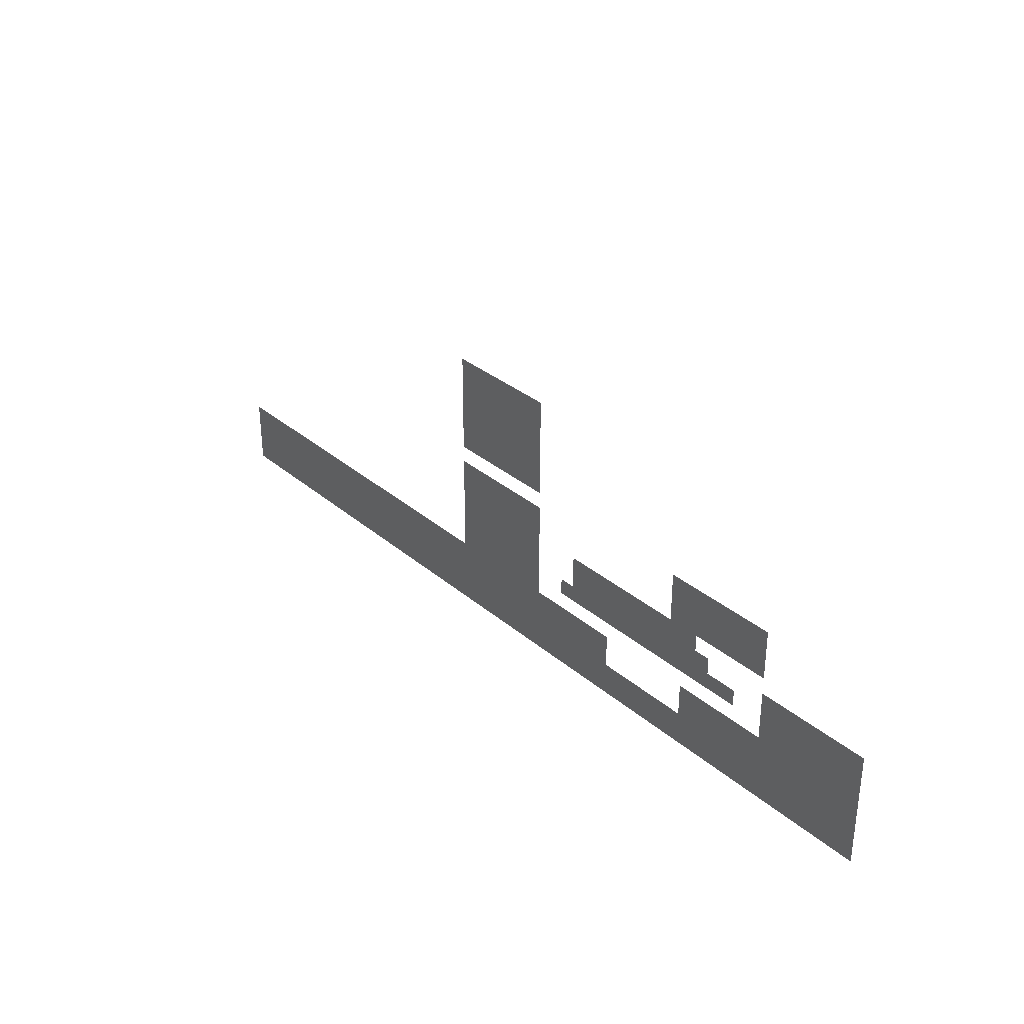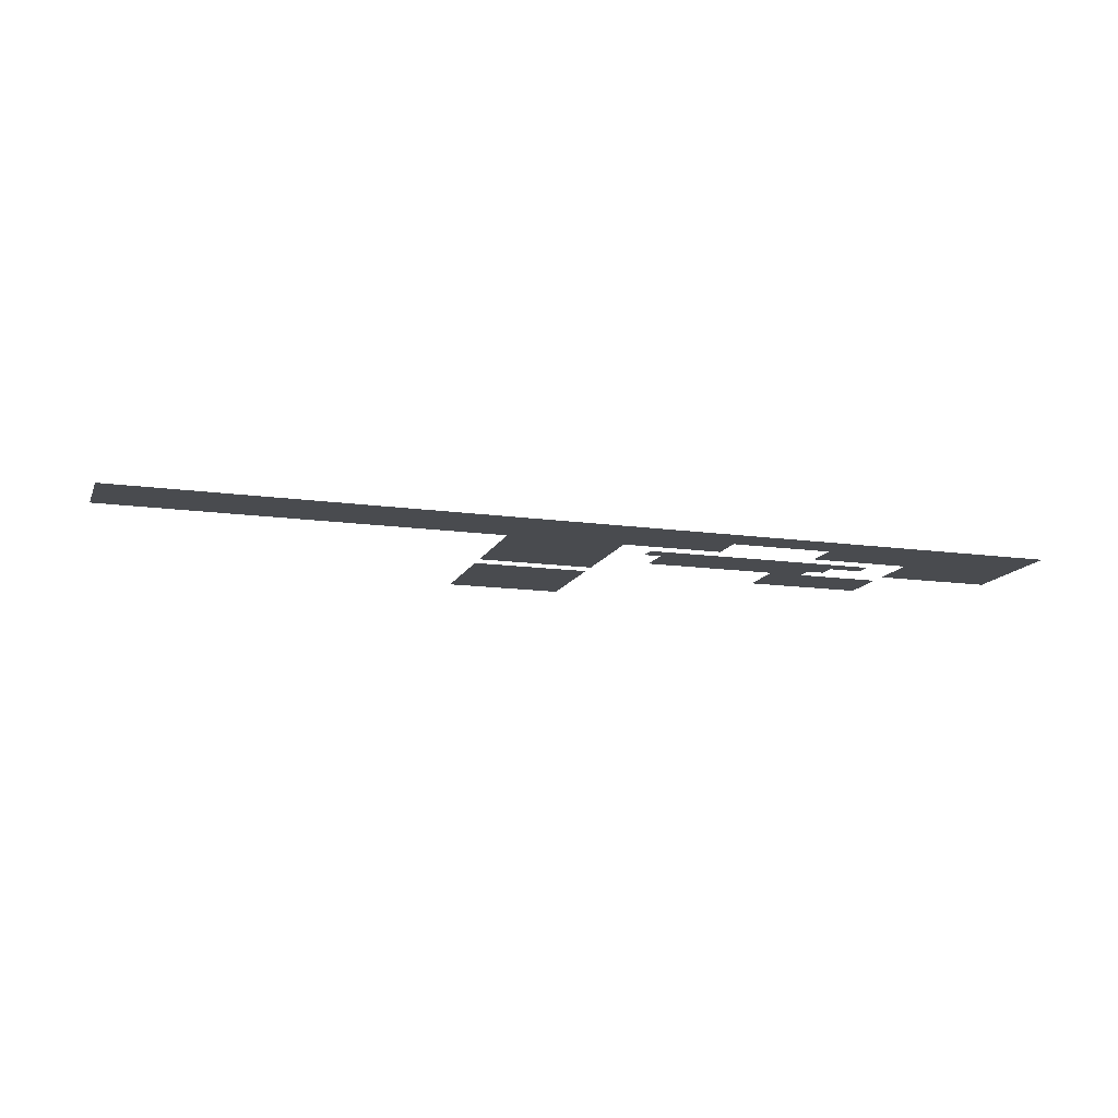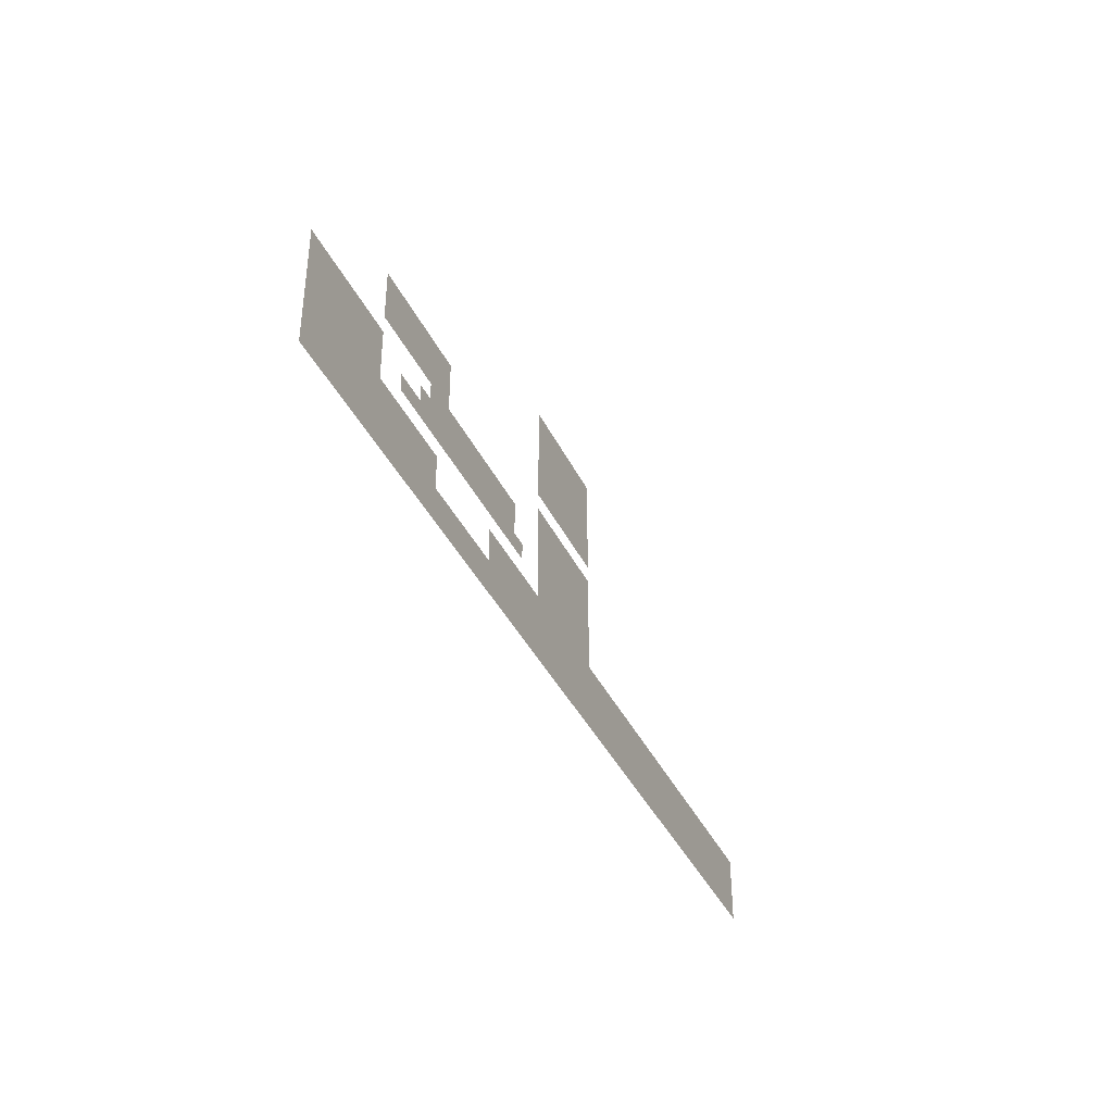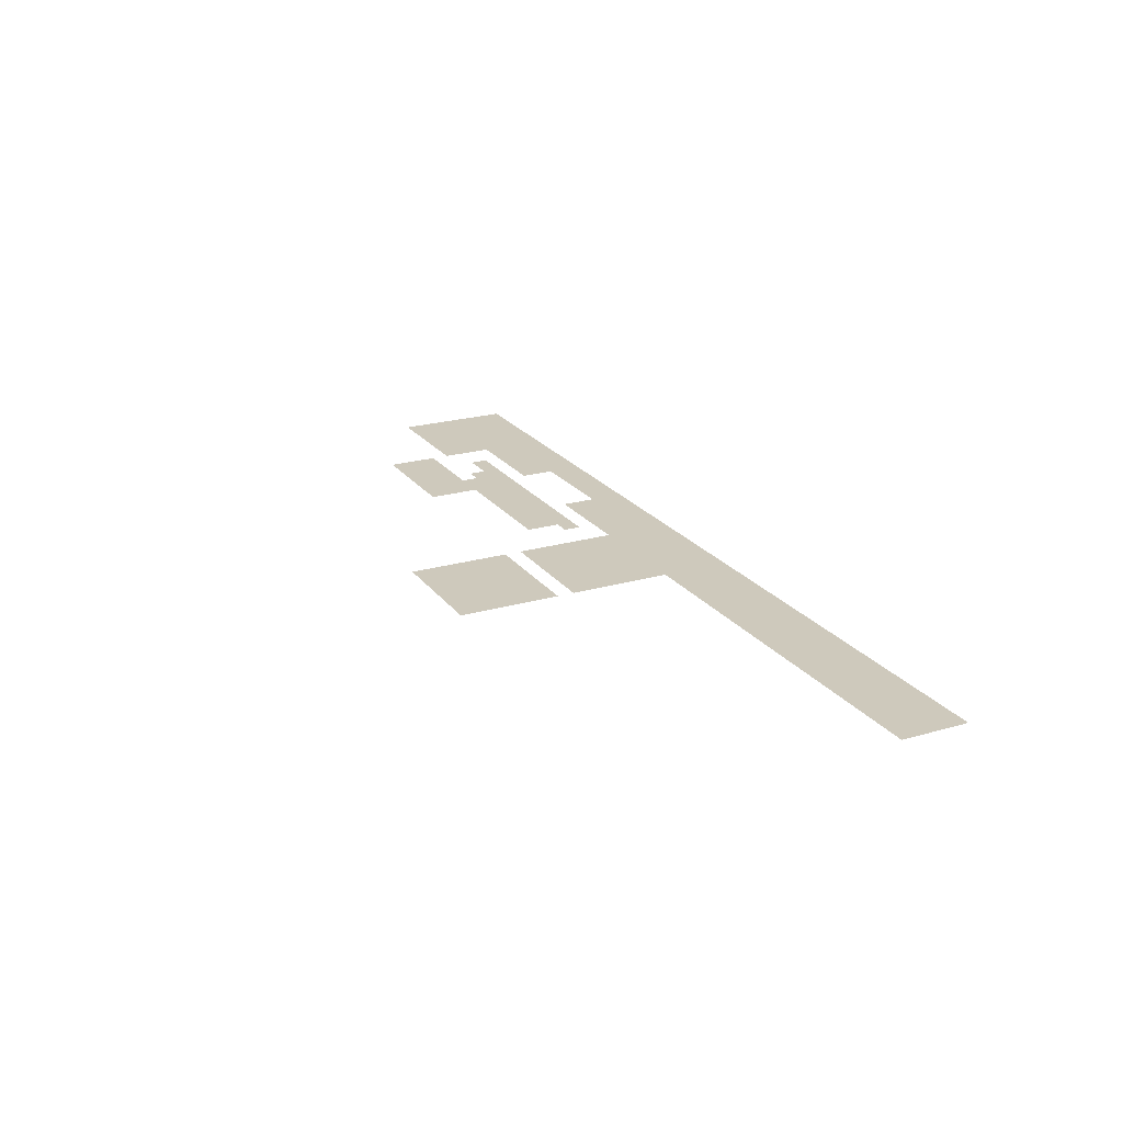
<metadata>
{"format":"obj","ext":"obj","renderer":"f3d","projection":"perspective","resolution":1024,"background":"white","views":[{"elev":32.4,"azim":49.6,"up":"+Y"},{"elev":-13.7,"azim":-17.6,"up":"+Z"},{"elev":-38.8,"azim":113.5,"up":"+Y"},{"elev":22.4,"azim":-116.7,"up":"+Z"}]}
</metadata>
<code>
v -672 -576 0
v -704 -576 0
v -704 -544 0
v -672 -544 0
v -640 -576 0
v -640 -544 0
v -608 -576 0
v -608 -544 0
v -576 -576 0
v -576 -544 0
v -544 -576 0
v -544 -544 0
v -512 -576 0
v -512 -544 0
v -480 -576 0
v -480 -544 0
v -448 -576 0
v -448 -544 0
v -416 -576 0
v -416 -544 0
v -384 -576 0
v -384 -544 0
v -672 -608 0
v -704 -608 0
v -640 -608 0
v -608 -608 0
v -576 -608 0
v -544 -608 0
v -512 -608 0
v -480 -608 0
v -448 -608 0
v -416 -608 0
v -384 -608 0
v -352 -608 0
v -352 -576 0
v -704 -640 0
v -736 -640 0
v -736 -608 0
v -672 -640 0
v -640 -640 0
v -608 -640 0
v -576 -640 0
v -544 -640 0
v -512 -640 0
v -480 -640 0
v -448 -640 0
v -416 -640 0
v -384 -640 0
v -352 -640 0
v -320 -640 0
v -320 -608 0
v -288 -640 0
v -288 -608 0
v -1728 -704 0
v -1760 -704 0
v -1760 -672 0
v -1728 -672 0
v -1696 -704 0
v -1696 -672 0
v -1664 -704 0
v -1664 -672 0
v -1632 -704 0
v -1632 -672 0
v -1600 -704 0
v -1600 -672 0
v -1568 -704 0
v -1568 -672 0
v -1536 -704 0
v -1536 -672 0
v -1504 -704 0
v -1504 -672 0
v -1472 -704 0
v -1472 -672 0
v -1440 -704 0
v -1440 -672 0
v -1408 -704 0
v -1408 -672 0
v -1376 -704 0
v -1376 -672 0
v -1344 -704 0
v -1344 -672 0
v -1312 -704 0
v -1312 -672 0
v -1280 -704 0
v -1280 -672 0
v -1248 -704 0
v -1248 -672 0
v -1216 -704 0
v -1216 -672 0
v -1184 -704 0
v -1184 -672 0
v -1152 -704 0
v -1152 -672 0
v -1120 -704 0
v -1120 -672 0
v -1088 -704 0
v -1088 -672 0
v -1056 -704 0
v -1056 -672 0
v -1024 -704 0
v -1024 -672 0
v -992 -704 0
v -992 -672 0
v -960 -704 0
v -960 -672 0
v -928 -704 0
v -928 -672 0
v -896 -704 0
v -896 -672 0
v -864 -704 0
v -864 -672 0
v -832 -704 0
v -832 -672 0
v -800 -704 0
v -800 -672 0
v -768 -704 0
v -768 -672 0
v -736 -704 0
v -736 -672 0
v -704 -704 0
v -704 -672 0
v -672 -704 0
v -672 -672 0
v -640 -704 0
v -640 -672 0
v -608 -704 0
v -608 -672 0
v -384 -704 0
v -416 -704 0
v -416 -672 0
v -384 -672 0
v -352 -704 0
v -352 -672 0
v -320 -704 0
v -320 -672 0
v -288 -704 0
v -288 -672 0
v -256 -704 0
v -256 -672 0
v -224 -704 0
v -224 -672 0
v -192 -704 0
v -192 -672 0
v -160 -704 0
v -160 -672 0
v -128 -704 0
v -128 -672 0
v -96 -704 0
v -96 -672 0
v -64 -704 0
v -64 -672 0
v -32 -704 0
v -32 -672 0
v 0 -704 0
v 0 -672 0
v -1728 -736 0
v -1760 -736 0
v -1696 -736 0
v -1664 -736 0
v -1632 -736 0
v -1600 -736 0
v -1568 -736 0
v -1536 -736 0
v -1504 -736 0
v -1472 -736 0
v -1440 -736 0
v -1408 -736 0
v -1376 -736 0
v -1344 -736 0
v -1312 -736 0
v -1280 -736 0
v -1248 -736 0
v -1216 -736 0
v -1184 -736 0
v -1152 -736 0
v -1120 -736 0
v -1088 -736 0
v -1056 -736 0
v -1024 -736 0
v -992 -736 0
v -960 -736 0
v -928 -736 0
v -896 -736 0
v -864 -736 0
v -832 -736 0
v -800 -736 0
v -768 -736 0
v -736 -736 0
v -704 -736 0
v -672 -736 0
v -640 -736 0
v -608 -736 0
v -384 -736 0
v -416 -736 0
v -352 -736 0
v -320 -736 0
v -288 -736 0
v -256 -736 0
v -224 -736 0
v -192 -736 0
v -160 -736 0
v -128 -736 0
v -96 -736 0
v -64 -736 0
v -32 -736 0
v 0 -736 0
v -1728 -768 0
v -1760 -768 0
v -1696 -768 0
v -1664 -768 0
v -1632 -768 0
v -1600 -768 0
v -1568 -768 0
v -1536 -768 0
v -1504 -768 0
v -1472 -768 0
v -1440 -768 0
v -1408 -768 0
v -1376 -768 0
v -1344 -768 0
v -1312 -768 0
v -1280 -768 0
v -1248 -768 0
v -1216 -768 0
v -1184 -768 0
v -1152 -768 0
v -1120 -768 0
v -1088 -768 0
v -1056 -768 0
v -1024 -768 0
v -992 -768 0
v -960 -768 0
v -928 -768 0
v -896 -768 0
v -864 -768 0
v -832 -768 0
v -800 -768 0
v -768 -768 0
v -736 -768 0
v -704 -768 0
v -672 -768 0
v -640 -768 0
v -608 -768 0
v -576 -768 0
v -576 -736 0
v -544 -768 0
v -544 -736 0
v -512 -768 0
v -512 -736 0
v -480 -768 0
v -480 -736 0
v -448 -768 0
v -448 -736 0
v -416 -768 0
v -384 -768 0
v -352 -768 0
v -320 -768 0
v -288 -768 0
v -256 -768 0
v -224 -768 0
v -192 -768 0
v -160 -768 0
v -128 -768 0
v -96 -768 0
v -64 -768 0
v -32 -768 0
v 0 -768 0
v -1728 -800 0
v -1760 -800 0
v -1696 -800 0
v -1664 -800 0
v -1632 -800 0
v -1600 -800 0
v -1568 -800 0
v -1536 -800 0
v -1504 -800 0
v -1472 -800 0
v -1440 -800 0
v -1408 -800 0
v -1376 -800 0
v -1344 -800 0
v -1312 -800 0
v -1280 -800 0
v -1248 -800 0
v -1216 -800 0
v -1184 -800 0
v -1152 -800 0
v -1120 -800 0
v -1088 -800 0
v -1056 -800 0
v -1024 -800 0
v -992 -800 0
v -960 -800 0
v -928 -800 0
v -896 -800 0
v -864 -800 0
v -832 -800 0
v -800 -800 0
v -768 -800 0
v -736 -800 0
v -704 -800 0
v -672 -800 0
v -640 -800 0
v -608 -800 0
v -576 -800 0
v -544 -800 0
v -512 -800 0
v -480 -800 0
v -448 -800 0
v -416 -800 0
v -384 -800 0
v -352 -800 0
v -320 -800 0
v -288 -800 0
v -256 -800 0
v -224 -800 0
v -192 -800 0
v -160 -800 0
v -128 -800 0
v -96 -800 0
v -64 -800 0
v -32 -800 0
v 0 -800 0
v -992 -288 0
v -1024 -288 0
v -1024 -256 0
v -992 -256 0
v -960 -288 0
v -960 -256 0
v -928 -288 0
v -928 -256 0
v -896 -288 0
v -896 -256 0
v -864 -288 0
v -864 -256 0
v -832 -288 0
v -832 -256 0
v -800 -288 0
v -800 -256 0
v -992 -320 0
v -1024 -320 0
v -960 -320 0
v -928 -320 0
v -896 -320 0
v -864 -320 0
v -832 -320 0
v -800 -320 0
v -992 -352 0
v -1024 -352 0
v -960 -352 0
v -928 -352 0
v -896 -352 0
v -864 -352 0
v -832 -352 0
v -800 -352 0
v -992 -384 0
v -1024 -384 0
v -960 -384 0
v -928 -384 0
v -896 -384 0
v -864 -384 0
v -832 -384 0
v -800 -384 0
v -992 -416 0
v -1024 -416 0
v -960 -416 0
v -928 -416 0
v -896 -416 0
v -864 -416 0
v -832 -416 0
v -800 -416 0
v -992 -448 0
v -1024 -448 0
v -960 -448 0
v -928 -448 0
v -896 -448 0
v -864 -448 0
v -832 -448 0
v -800 -448 0
v -416 -480 0
v -448 -480 0
v -448 -448 0
v -416 -448 0
v -384 -480 0
v -384 -448 0
v -352 -480 0
v -352 -448 0
v -320 -480 0
v -320 -448 0
v -288 -480 0
v -288 -448 0
v -256 -480 0
v -256 -448 0
v -224 -480 0
v -224 -448 0
v -992 -512 0
v -1024 -512 0
v -1024 -480 0
v -992 -480 0
v -960 -512 0
v -960 -480 0
v -928 -512 0
v -928 -480 0
v -896 -512 0
v -896 -480 0
v -864 -512 0
v -864 -480 0
v -832 -512 0
v -832 -480 0
v -800 -512 0
v -800 -480 0
v -416 -512 0
v -448 -512 0
v -384 -512 0
v -352 -512 0
v -320 -512 0
v -288 -512 0
v -256 -512 0
v -224 -512 0
v -992 -544 0
v -1024 -544 0
v -960 -544 0
v -928 -544 0
v -896 -544 0
v -864 -544 0
v -832 -544 0
v -800 -544 0
v -352 -544 0
v -320 -544 0
v -288 -544 0
v -256 -544 0
v -224 -544 0
v -992 -576 0
v -1024 -576 0
v -960 -576 0
v -928 -576 0
v -896 -576 0
v -864 -576 0
v -832 -576 0
v -800 -576 0
v -992 -608 0
v -1024 -608 0
v -960 -608 0
v -928 -608 0
v -896 -608 0
v -864 -608 0
v -832 -608 0
v -800 -608 0
v -192 -608 0
v -224 -608 0
v -224 -576 0
v -192 -576 0
v -160 -608 0
v -160 -576 0
v -128 -608 0
v -128 -576 0
v -96 -608 0
v -96 -576 0
v -64 -608 0
v -64 -576 0
v -32 -608 0
v -32 -576 0
v 0 -608 0
v 0 -576 0
v -992 -640 0
v -1024 -640 0
v -960 -640 0
v -928 -640 0
v -896 -640 0
v -864 -640 0
v -832 -640 0
v -800 -640 0
v -192 -640 0
v -224 -640 0
v -160 -640 0
v -128 -640 0
v -96 -640 0
v -64 -640 0
v -32 -640 0
v 0 -640 0
g mesh_[00]_[00]
f 1 2 3 4
f 5 1 4 6
f 7 5 6 8
f 9 7 8 10
f 11 9 10 12
f 13 11 12 14
f 15 13 14 16
f 17 15 16 18
f 19 17 18 20
f 21 19 20 22
f 23 24 2 1
f 25 23 1 5
f 26 25 5 7
f 27 26 7 9
f 28 27 9 11
f 29 28 11 13
f 30 29 13 15
f 31 30 15 17
f 32 31 17 19
f 33 32 19 21
f 34 33 21 35
f 36 37 38 24
f 39 36 24 23
f 40 39 23 25
f 41 40 25 26
f 42 41 26 27
f 43 42 27 28
f 44 43 28 29
f 45 44 29 30
f 46 45 30 31
f 47 46 31 32
f 48 47 32 33
f 49 48 33 34
f 50 49 34 51
f 52 50 51 53
f 54 55 56 57
f 58 54 57 59
f 60 58 59 61
f 62 60 61 63
f 64 62 63 65
f 66 64 65 67
f 68 66 67 69
f 70 68 69 71
f 72 70 71 73
f 74 72 73 75
f 76 74 75 77
f 78 76 77 79
f 80 78 79 81
f 82 80 81 83
f 84 82 83 85
f 86 84 85 87
f 88 86 87 89
f 90 88 89 91
f 92 90 91 93
f 94 92 93 95
f 96 94 95 97
f 98 96 97 99
f 100 98 99 101
f 102 100 101 103
f 104 102 103 105
f 106 104 105 107
f 108 106 107 109
f 110 108 109 111
f 112 110 111 113
f 114 112 113 115
f 116 114 115 117
f 118 116 117 119
f 120 118 119 121
f 122 120 121 123
f 124 122 123 125
f 126 124 125 127
f 128 129 130 131
f 132 128 131 133
f 134 132 133 135
f 136 134 135 137
f 138 136 137 139
f 140 138 139 141
f 142 140 141 143
f 144 142 143 145
f 146 144 145 147
f 148 146 147 149
f 150 148 149 151
f 152 150 151 153
f 154 152 153 155
f 156 157 55 54
f 158 156 54 58
f 159 158 58 60
f 160 159 60 62
f 161 160 62 64
f 162 161 64 66
f 163 162 66 68
f 164 163 68 70
f 165 164 70 72
f 166 165 72 74
f 167 166 74 76
f 168 167 76 78
f 169 168 78 80
f 170 169 80 82
f 171 170 82 84
f 172 171 84 86
f 173 172 86 88
f 174 173 88 90
f 175 174 90 92
f 176 175 92 94
f 177 176 94 96
f 178 177 96 98
f 179 178 98 100
f 180 179 100 102
f 181 180 102 104
f 182 181 104 106
f 183 182 106 108
f 184 183 108 110
f 185 184 110 112
f 186 185 112 114
f 187 186 114 116
f 188 187 116 118
f 189 188 118 120
f 190 189 120 122
f 191 190 122 124
f 192 191 124 126
f 193 194 129 128
f 195 193 128 132
f 196 195 132 134
f 197 196 134 136
f 198 197 136 138
f 199 198 138 140
f 200 199 140 142
f 201 200 142 144
f 202 201 144 146
f 203 202 146 148
f 204 203 148 150
f 205 204 150 152
f 206 205 152 154
f 207 208 157 156
f 209 207 156 158
f 210 209 158 159
f 211 210 159 160
f 212 211 160 161
f 213 212 161 162
f 214 213 162 163
f 215 214 163 164
f 216 215 164 165
f 217 216 165 166
f 218 217 166 167
f 219 218 167 168
f 220 219 168 169
f 221 220 169 170
f 222 221 170 171
f 223 222 171 172
f 224 223 172 173
f 225 224 173 174
f 226 225 174 175
f 227 226 175 176
f 228 227 176 177
f 229 228 177 178
f 230 229 178 179
f 231 230 179 180
f 232 231 180 181
f 233 232 181 182
f 234 233 182 183
f 235 234 183 184
f 236 235 184 185
f 237 236 185 186
f 238 237 186 187
f 239 238 187 188
f 240 239 188 189
f 241 240 189 190
f 242 241 190 191
f 243 242 191 192
f 244 243 192 245
f 246 244 245 247
f 248 246 247 249
f 250 248 249 251
f 252 250 251 253
f 254 252 253 194
f 255 254 194 193
f 256 255 193 195
f 257 256 195 196
f 258 257 196 197
f 259 258 197 198
f 260 259 198 199
f 261 260 199 200
f 262 261 200 201
f 263 262 201 202
f 264 263 202 203
f 265 264 203 204
f 266 265 204 205
f 267 266 205 206
f 268 269 208 207
f 270 268 207 209
f 271 270 209 210
f 272 271 210 211
f 273 272 211 212
f 274 273 212 213
f 275 274 213 214
f 276 275 214 215
f 277 276 215 216
f 278 277 216 217
f 279 278 217 218
f 280 279 218 219
f 281 280 219 220
f 282 281 220 221
f 283 282 221 222
f 284 283 222 223
f 285 284 223 224
f 286 285 224 225
f 287 286 225 226
f 288 287 226 227
f 289 288 227 228
f 290 289 228 229
f 291 290 229 230
f 292 291 230 231
f 293 292 231 232
f 294 293 232 233
f 295 294 233 234
f 296 295 234 235
f 297 296 235 236
f 298 297 236 237
f 299 298 237 238
f 300 299 238 239
f 301 300 239 240
f 302 301 240 241
f 303 302 241 242
f 304 303 242 243
f 305 304 243 244
f 306 305 244 246
f 307 306 246 248
f 308 307 248 250
f 309 308 250 252
f 310 309 252 254
f 311 310 254 255
f 312 311 255 256
f 313 312 256 257
f 314 313 257 258
f 315 314 258 259
f 316 315 259 260
f 317 316 260 261
f 318 317 261 262
f 319 318 262 263
f 320 319 263 264
f 321 320 264 265
f 322 321 265 266
f 323 322 266 267
g mesh_[01]_[00]
f 324 325 326 327
f 328 324 327 329
f 330 328 329 331
f 332 330 331 333
f 334 332 333 335
f 336 334 335 337
f 338 336 337 339
f 340 341 325 324
f 342 340 324 328
f 343 342 328 330
f 344 343 330 332
f 345 344 332 334
f 346 345 334 336
f 347 346 336 338
f 348 349 341 340
f 350 348 340 342
f 351 350 342 343
f 352 351 343 344
f 353 352 344 345
f 354 353 345 346
f 355 354 346 347
f 356 357 349 348
f 358 356 348 350
f 359 358 350 351
f 360 359 351 352
f 361 360 352 353
f 362 361 353 354
f 363 362 354 355
f 364 365 357 356
f 366 364 356 358
f 367 366 358 359
f 368 367 359 360
f 369 368 360 361
f 370 369 361 362
f 371 370 362 363
f 372 373 365 364
f 374 372 364 366
f 375 374 366 367
f 376 375 367 368
f 377 376 368 369
f 378 377 369 370
f 379 378 370 371
f 380 381 382 383
f 384 380 383 385
f 386 384 385 387
f 388 386 387 389
f 390 388 389 391
f 392 390 391 393
f 394 392 393 395
f 396 397 398 399
f 400 396 399 401
f 402 400 401 403
f 404 402 403 405
f 406 404 405 407
f 408 406 407 409
f 410 408 409 411
f 412 413 381 380
f 414 412 380 384
f 415 414 384 386
f 416 415 386 388
f 417 416 388 390
f 418 417 390 392
f 419 418 392 394
f 420 421 397 396
f 422 420 396 400
f 423 422 400 402
f 424 423 402 404
f 425 424 404 406
f 426 425 406 408
f 427 426 408 410
f 20 18 413 412
f 22 20 412 414
f 428 22 414 415
f 429 428 415 416
f 430 429 416 417
f 431 430 417 418
f 432 431 418 419
f 433 434 421 420
f 435 433 420 422
f 436 435 422 423
f 437 436 423 424
f 438 437 424 425
f 439 438 425 426
f 440 439 426 427
f 1 2 3 4
f 5 1 4 6
f 7 5 6 8
f 9 7 8 10
f 11 9 10 12
f 13 11 12 14
f 15 13 14 16
f 441 442 434 433
f 443 441 433 435
f 444 443 435 436
f 445 444 436 437
f 446 445 437 438
f 447 446 438 439
f 448 447 439 440
f 23 24 2 1
f 25 23 1 5
f 26 25 5 7
f 27 26 7 9
f 28 27 9 11
f 29 28 11 13
f 30 29 13 15
f 449 450 451 452
f 453 449 452 454
f 455 453 454 456
f 457 455 456 458
f 459 457 458 460
f 461 459 460 462
f 463 461 462 464
f 465 466 442 441
f 467 465 441 443
f 468 467 443 444
f 469 468 444 445
f 470 469 445 446
f 471 470 446 447
f 472 471 447 448
f 39 36 24 23
f 40 39 23 25
f 41 40 25 26
f 42 41 26 27
f 43 42 27 28
f 44 43 28 29
f 45 44 29 30
f 473 474 450 449
f 475 473 449 453
f 476 475 453 455
f 477 476 455 457
f 478 477 457 459
f 479 478 459 461
f 480 479 461 463
f 103 101 466 465
f 105 103 465 467
f 107 105 467 468
f 109 107 468 469
f 111 109 469 470
f 113 111 470 471
f 115 113 471 472
f 143 141 474 473
f 145 143 473 475
f 147 145 475 476
f 149 147 476 477
f 151 149 477 478
f 153 151 478 479
f 155 153 479 480
f 257 256 195 196
f 258 257 196 197
f 259 258 197 198
f 314 313 257 258
f 315 314 258 259
f 316 315 259 260
f 317 316 260 261
f 318 317 261 262
f 319 318 262 263
f 320 319 263 264
f 321 320 264 265
f 322 321 265 266
f 323 322 266 267
g mesh_[02]_[00]
f 68 66 67 69
f 70 68 69 71
f 72 70 71 73
f 90 88 89 91
f 92 90 91 93
f 120 118 119 121
f 122 120 121 123
f 136 134 135 137
f 138 136 137 139
f 140 138 139 141

</code>
